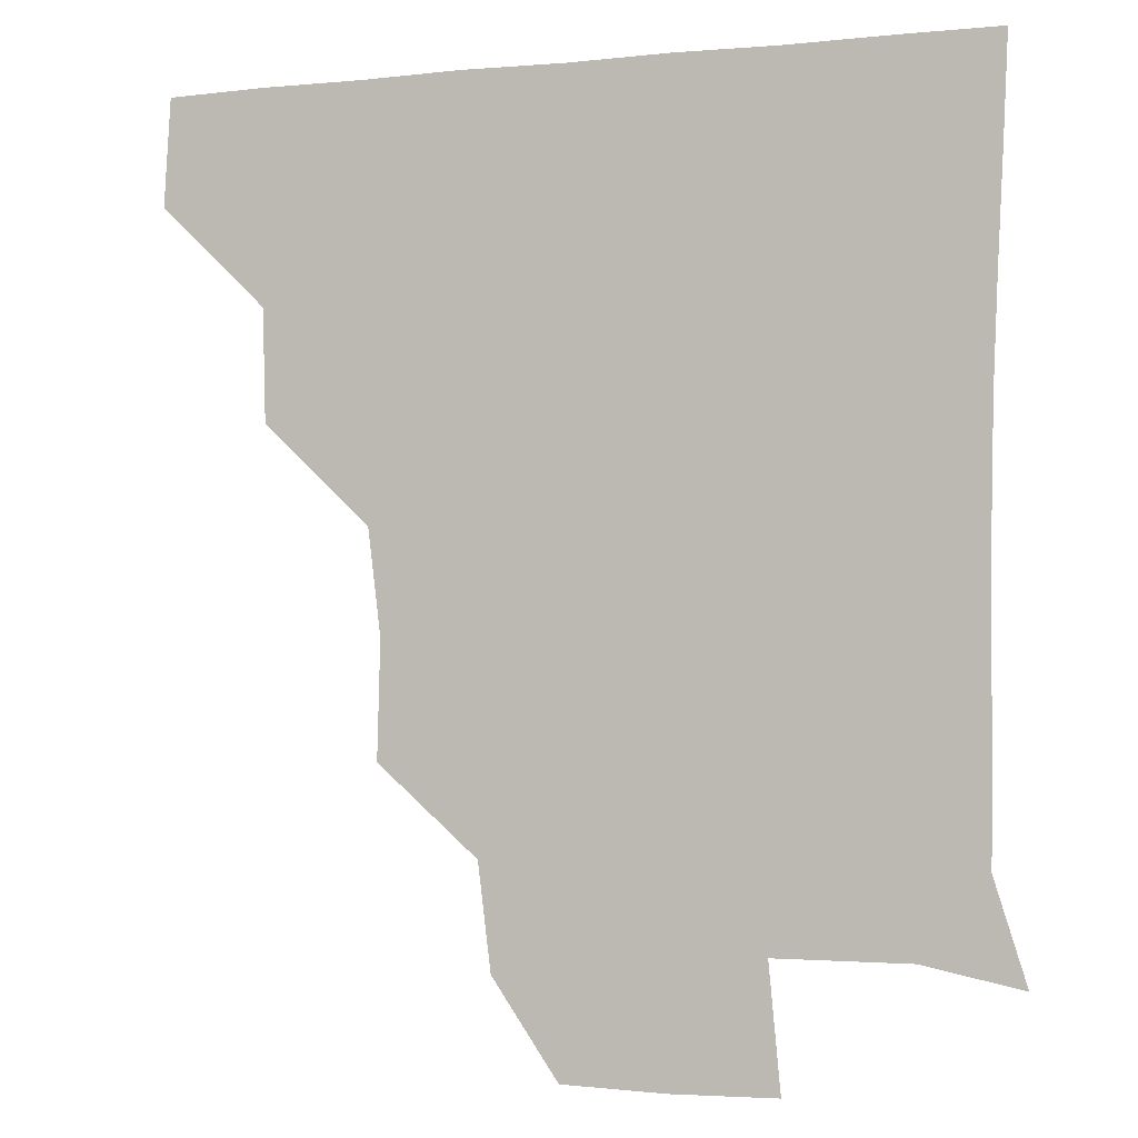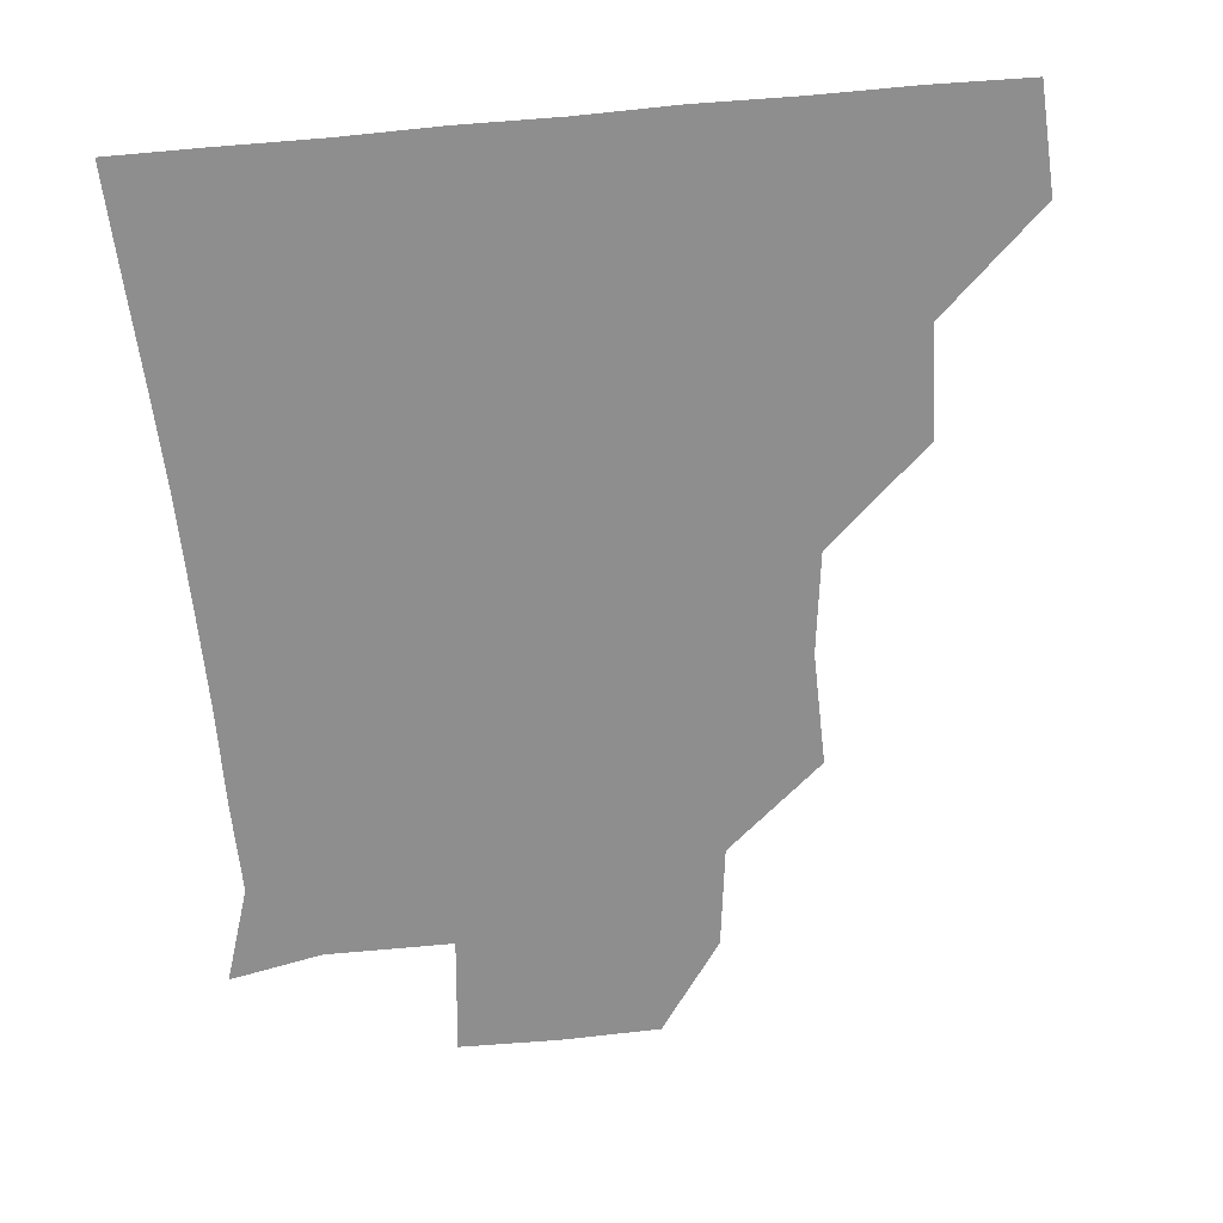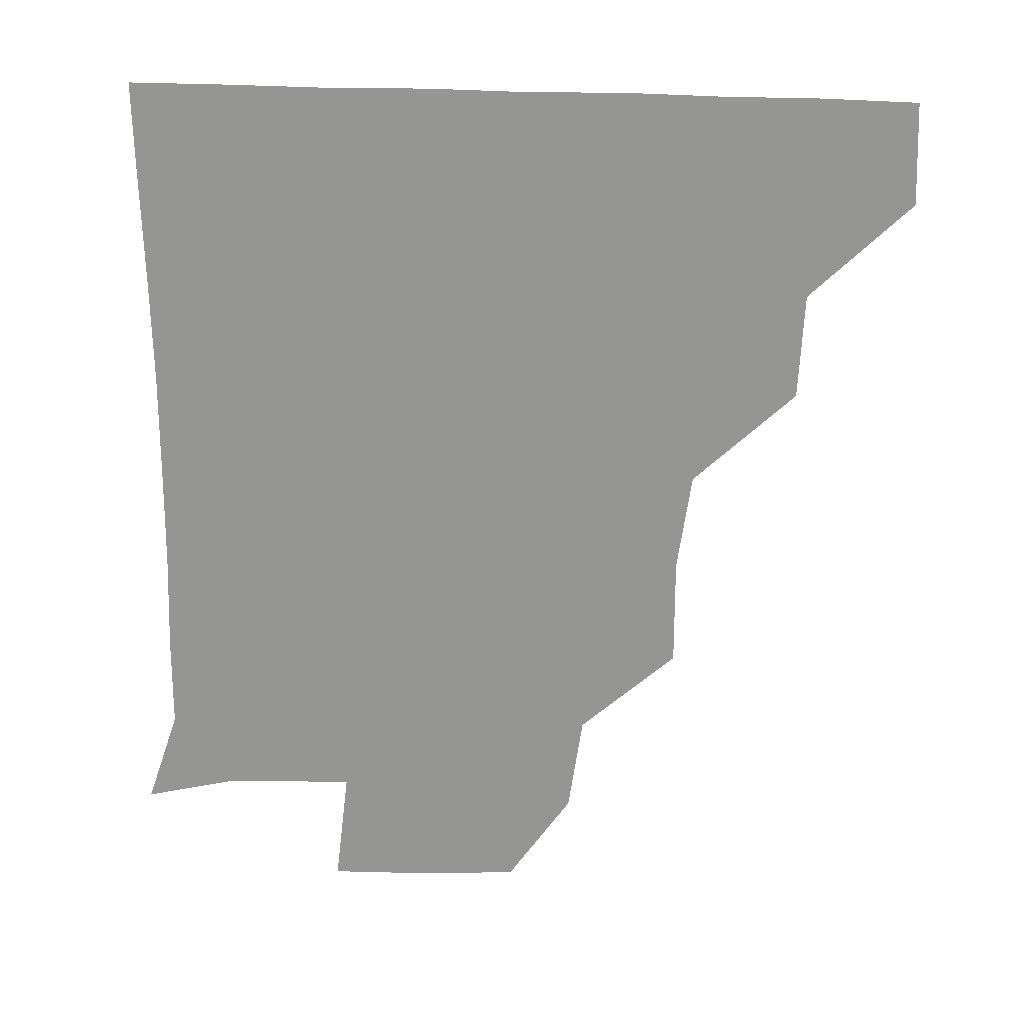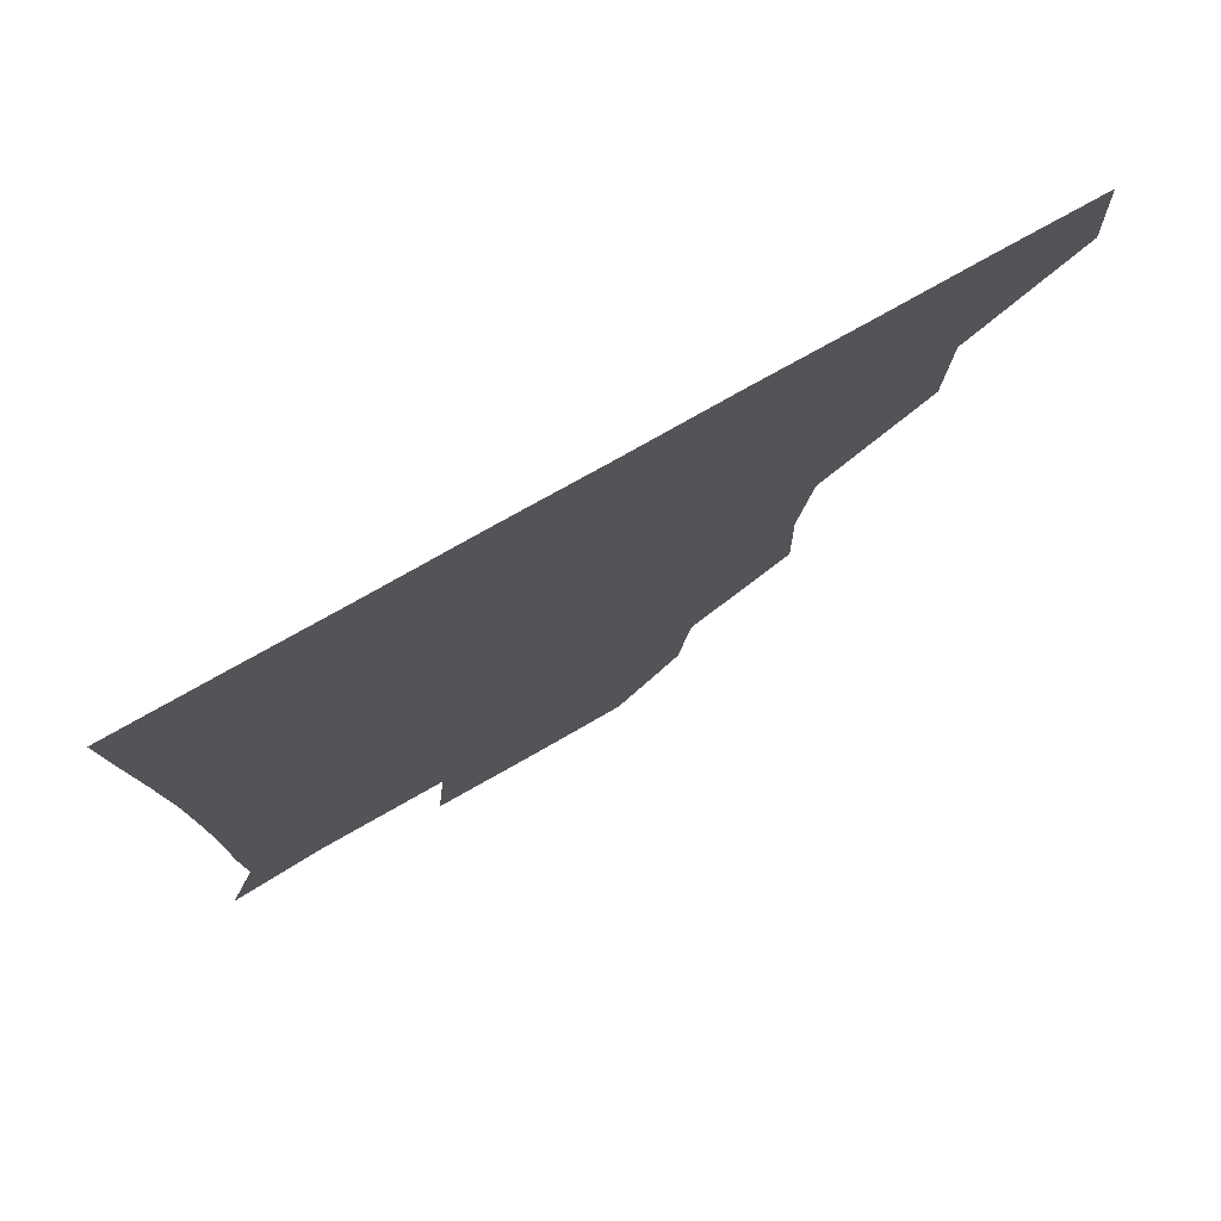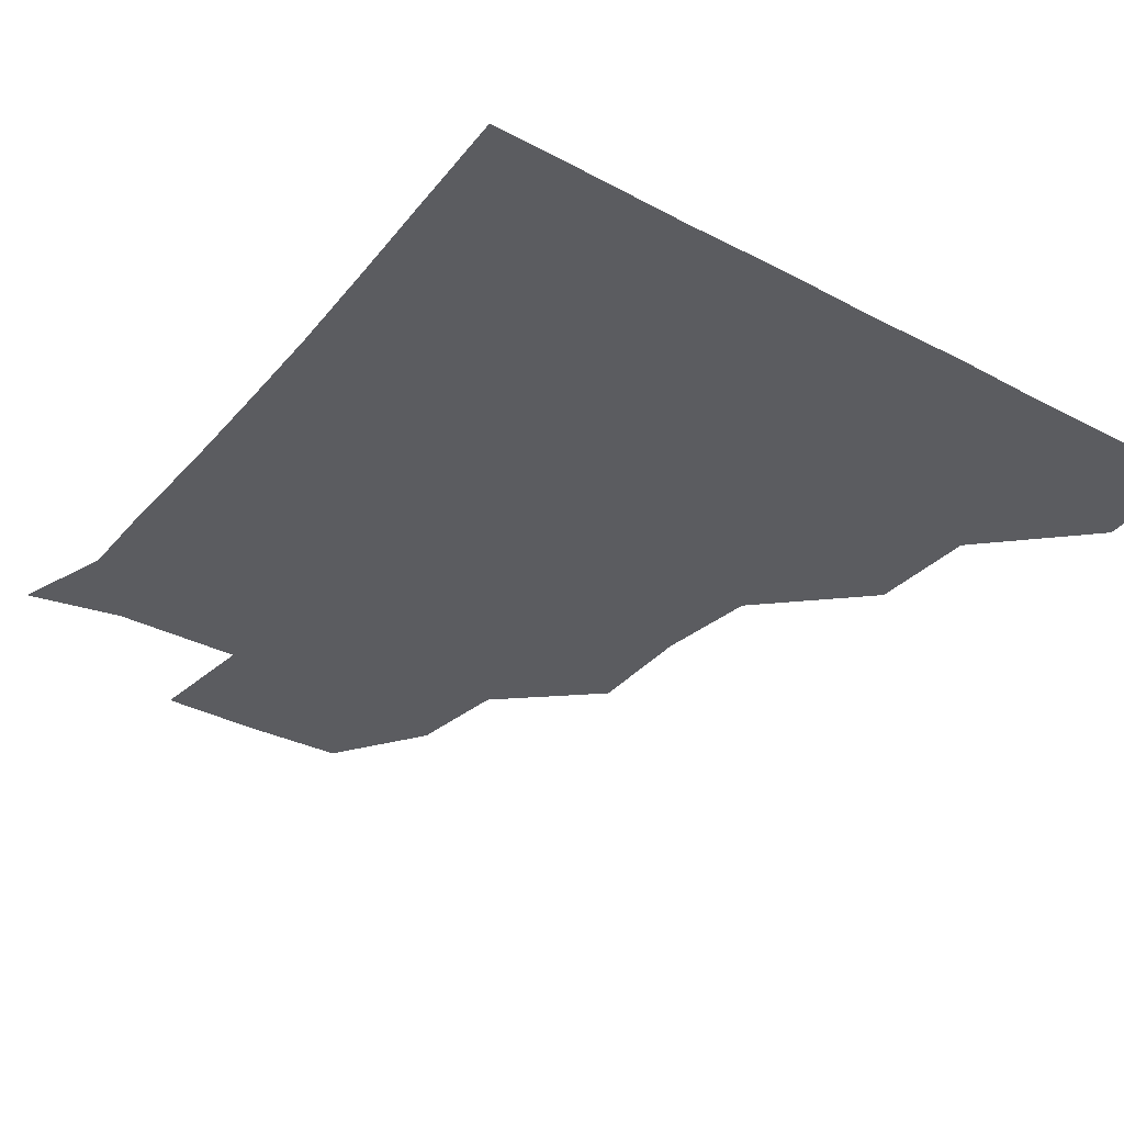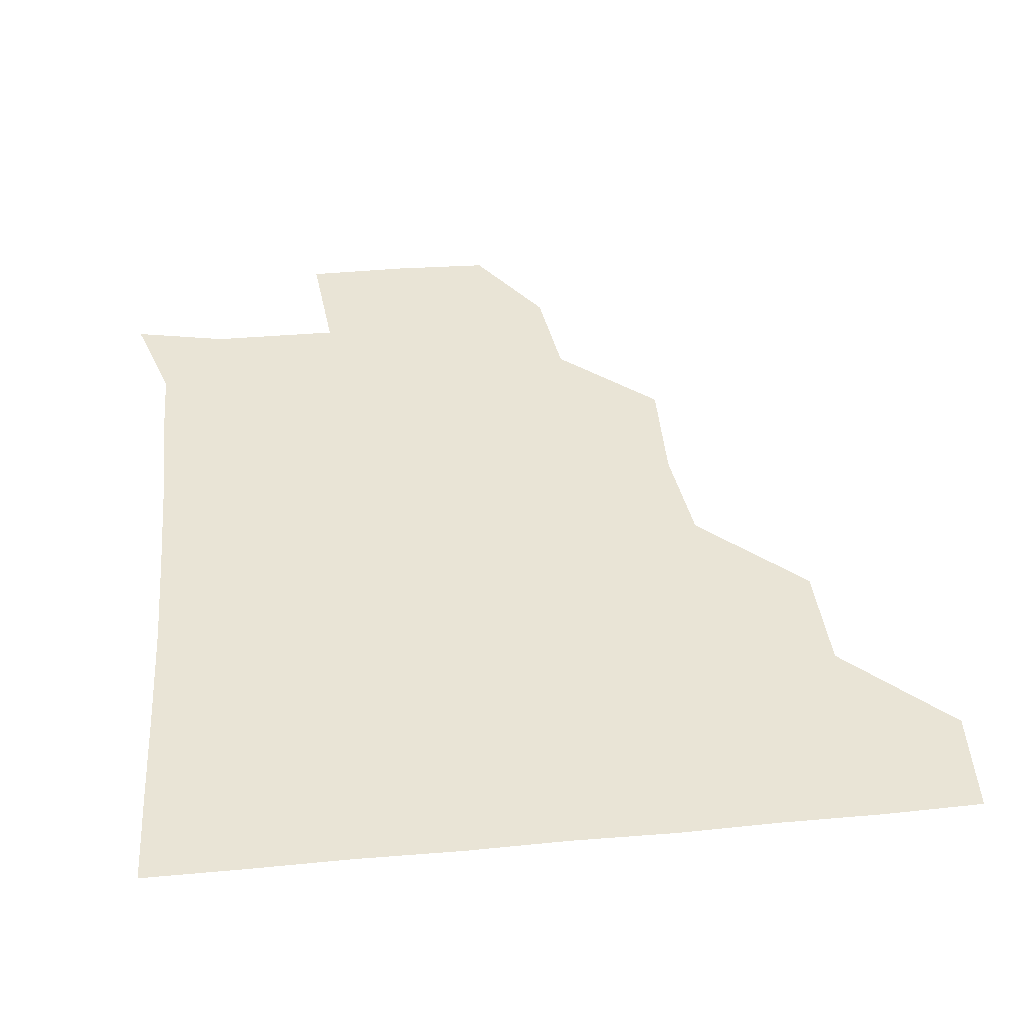
<metadata>
{"format":"obj","ext":"obj","renderer":"f3d","projection":"perspective","resolution":1024,"background":"white","views":[{"elev":-3.5,"azim":18.7,"up":"+Y"},{"elev":-65.0,"azim":-175.0,"up":"+Z"},{"elev":-67.3,"azim":178.6,"up":"+Z"},{"elev":77.4,"azim":150.6,"up":"+Y"},{"elev":-34.7,"azim":144.5,"up":"+Z"},{"elev":42.4,"azim":173.7,"up":"+Z"}]}
</metadata>
<code>
v 450.3 389 0
v 452.1 420.6 0
v 482.4 326 0
v 481.5 358.8 0
v 482.7 391.9 0
v 481.4 421.2 0
v 516.6 232 0
v 517.5 265.9 0
v 513.7 296.6 0
v 513.3 333.5 0
v 512.7 362.6 0
v 511.7 391.4 0
v 511.2 421 0
v 549.8 175.3 0
v 546.1 205.9 0
v 544.6 243.9 0
v 543.3 271.2 0
v 542.7 302.7 0
v 541.9 332.9 0
v 542.3 362.8 0
v 541.5 391.3 0
v 540.8 421.5 0
v 569.1 147.2 0
v 574.5 183.1 0
v 573.5 215.6 0
v 572.9 243.9 0
v 572.3 273.9 0
v 572.1 304.3 0
v 571.7 332.8 0
v 571.5 362.2 0
v 571.5 391.2 0
v 570.9 421 0
v 599 145.9 0
v 600.7 184.2 0
v 601.3 214.6 0
v 601.3 245 0
v 601.1 274.8 0
v 601.1 304.6 0
v 601.5 333.2 0
v 601.5 362.4 0
v 601.7 391.1 0
v 600.5 421.3 0
v 629.6 146.1 0
v 626.3 181.8 0
v 629 214.9 0
v 629.4 245.6 0
v 630.1 274.5 0
v 630.3 303.5 0
v 630.5 334 0
v 631 362.9 0
v 631.4 391.5 0
v 631 420.8 0
v 665.2 181.4 0
v 656.7 214.4 0
v 657.1 243.1 0
v 657.2 273.4 0
v 657.7 303.9 0
v 659 333 0
v 660 362.6 0
v 661.1 392.1 0
v 661.2 421 0
v 693.6 175.3 0
v 684.4 204.8 0
v 685 233 0
v 684.8 263.4 0
v 685.3 294.7 0
v 686 326.8 0
v 687.5 358.9 0
v 689.3 391.3 0
v 690.7 421 0
f 4 5 1
f 1 5 2
f 5 6 2
f 9 10 3
f 3 10 4
f 10 11 4
f 4 11 5
f 11 12 5
f 5 12 6
f 12 13 6
f 15 16 7
f 7 16 8
f 16 17 8
f 8 17 9
f 17 18 9
f 9 18 10
f 18 19 10
f 10 19 11
f 19 20 11
f 11 20 12
f 20 21 12
f 12 21 13
f 21 22 13
f 23 24 14
f 14 24 15
f 24 25 15
f 15 25 16
f 25 26 16
f 16 26 17
f 26 27 17
f 17 27 18
f 27 28 18
f 18 28 19
f 28 29 19
f 19 29 20
f 29 30 20
f 20 30 21
f 30 31 21
f 21 31 22
f 31 32 22
f 23 33 24
f 33 34 24
f 24 34 25
f 34 35 25
f 25 35 26
f 35 36 26
f 26 36 27
f 36 37 27
f 27 37 28
f 37 38 28
f 28 38 29
f 38 39 29
f 29 39 30
f 39 40 30
f 30 40 31
f 40 41 31
f 31 41 32
f 41 42 32
f 33 43 34
f 43 44 34
f 34 44 35
f 44 45 35
f 35 45 36
f 45 46 36
f 36 46 37
f 46 47 37
f 37 47 38
f 47 48 38
f 38 48 39
f 48 49 39
f 39 49 40
f 49 50 40
f 40 50 41
f 50 51 41
f 41 51 42
f 51 52 42
f 44 53 45
f 53 54 45
f 45 54 46
f 54 55 46
f 46 55 47
f 55 56 47
f 47 56 48
f 56 57 48
f 48 57 49
f 57 58 49
f 49 58 50
f 58 59 50
f 50 59 51
f 59 60 51
f 51 60 52
f 60 61 52
f 53 62 54
f 62 63 54
f 54 63 55
f 63 64 55
f 55 64 56
f 64 65 56
f 56 65 57
f 65 66 57
f 57 66 58
f 66 67 58
f 58 67 59
f 67 68 59
f 59 68 60
f 68 69 60
f 60 69 61
f 69 70 61

</code>
